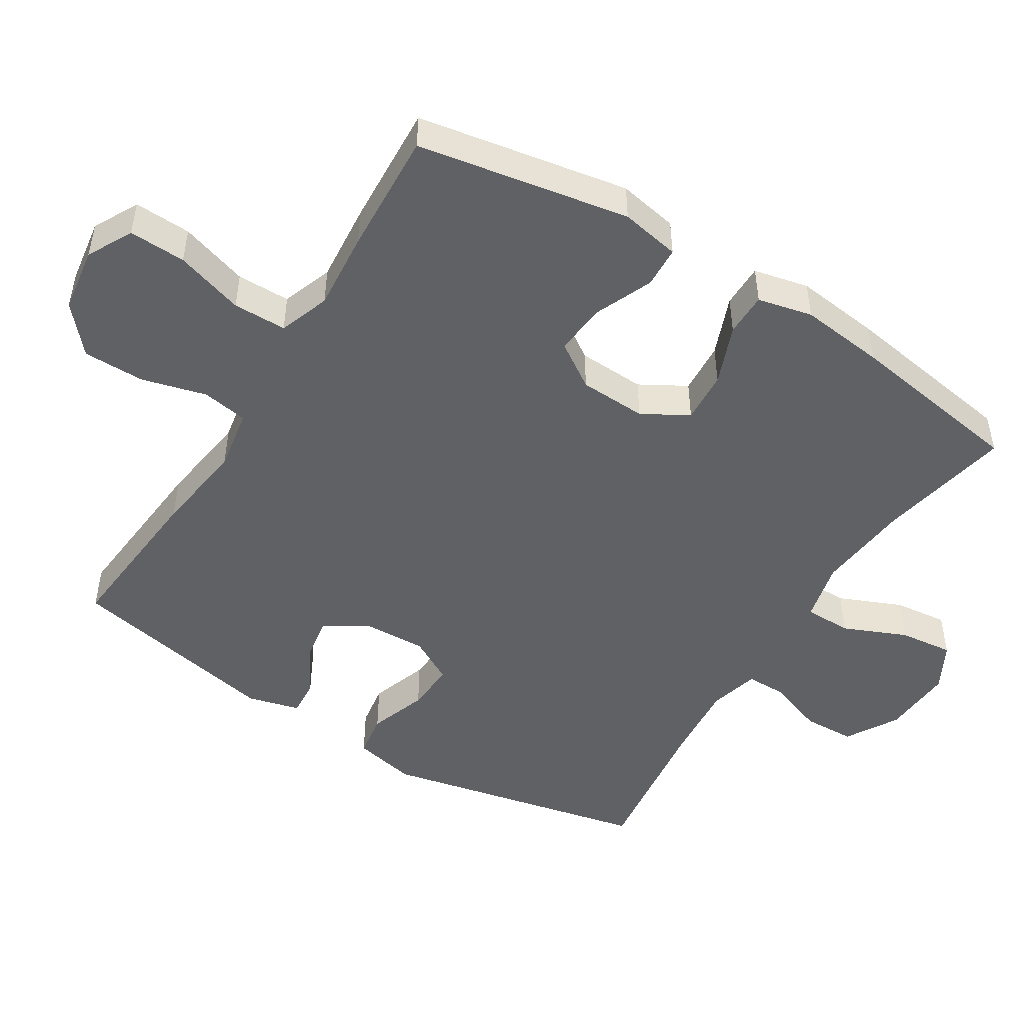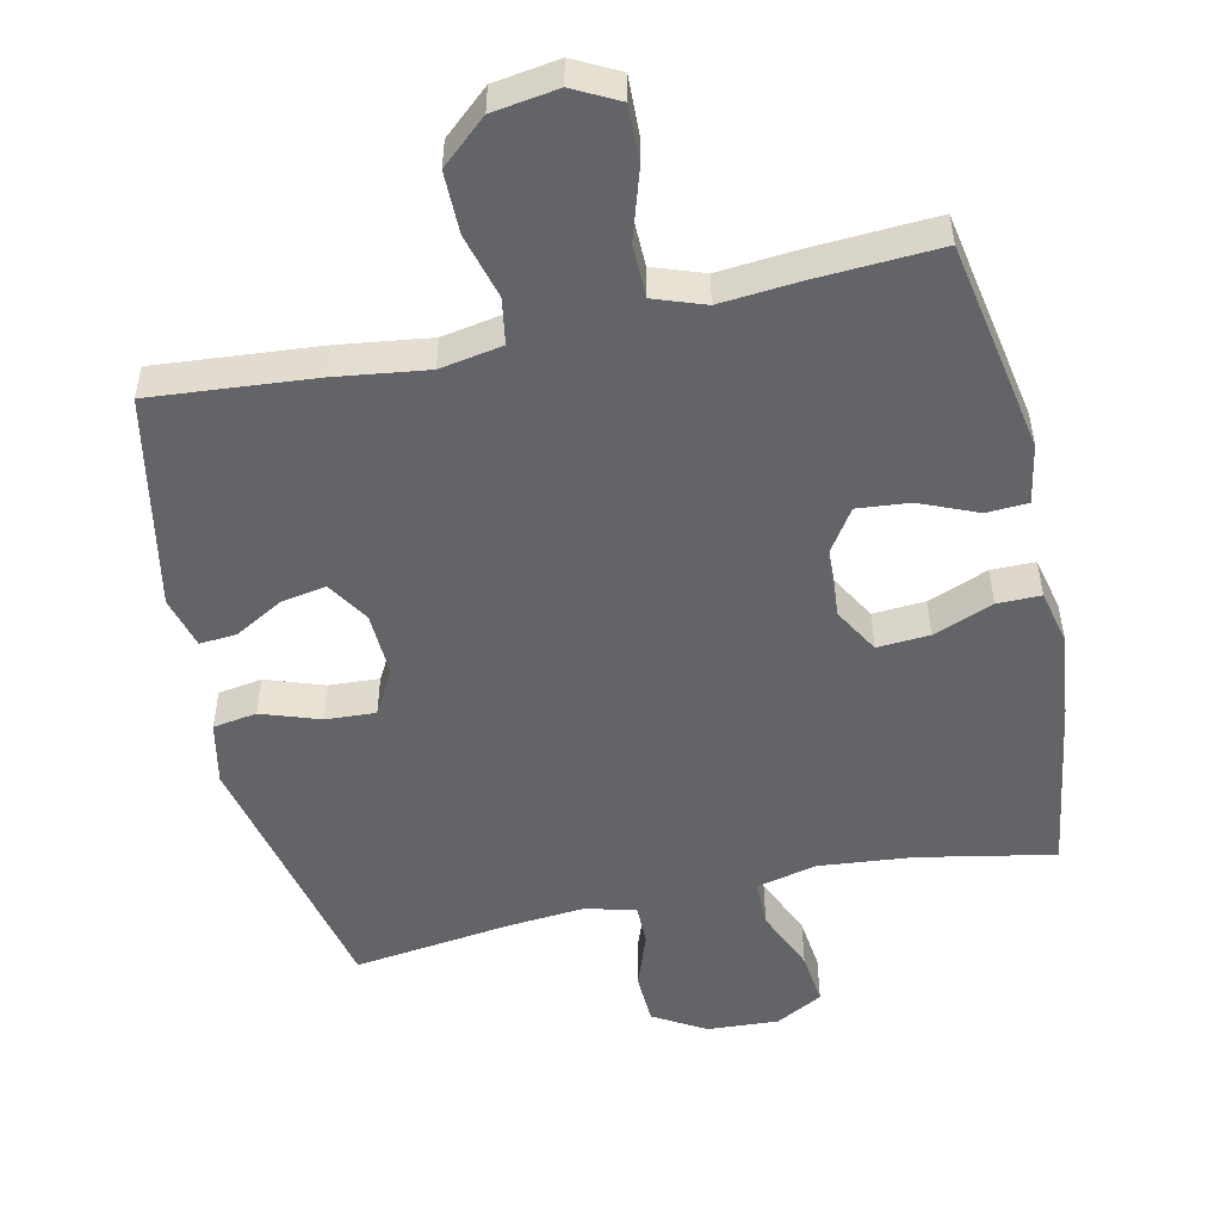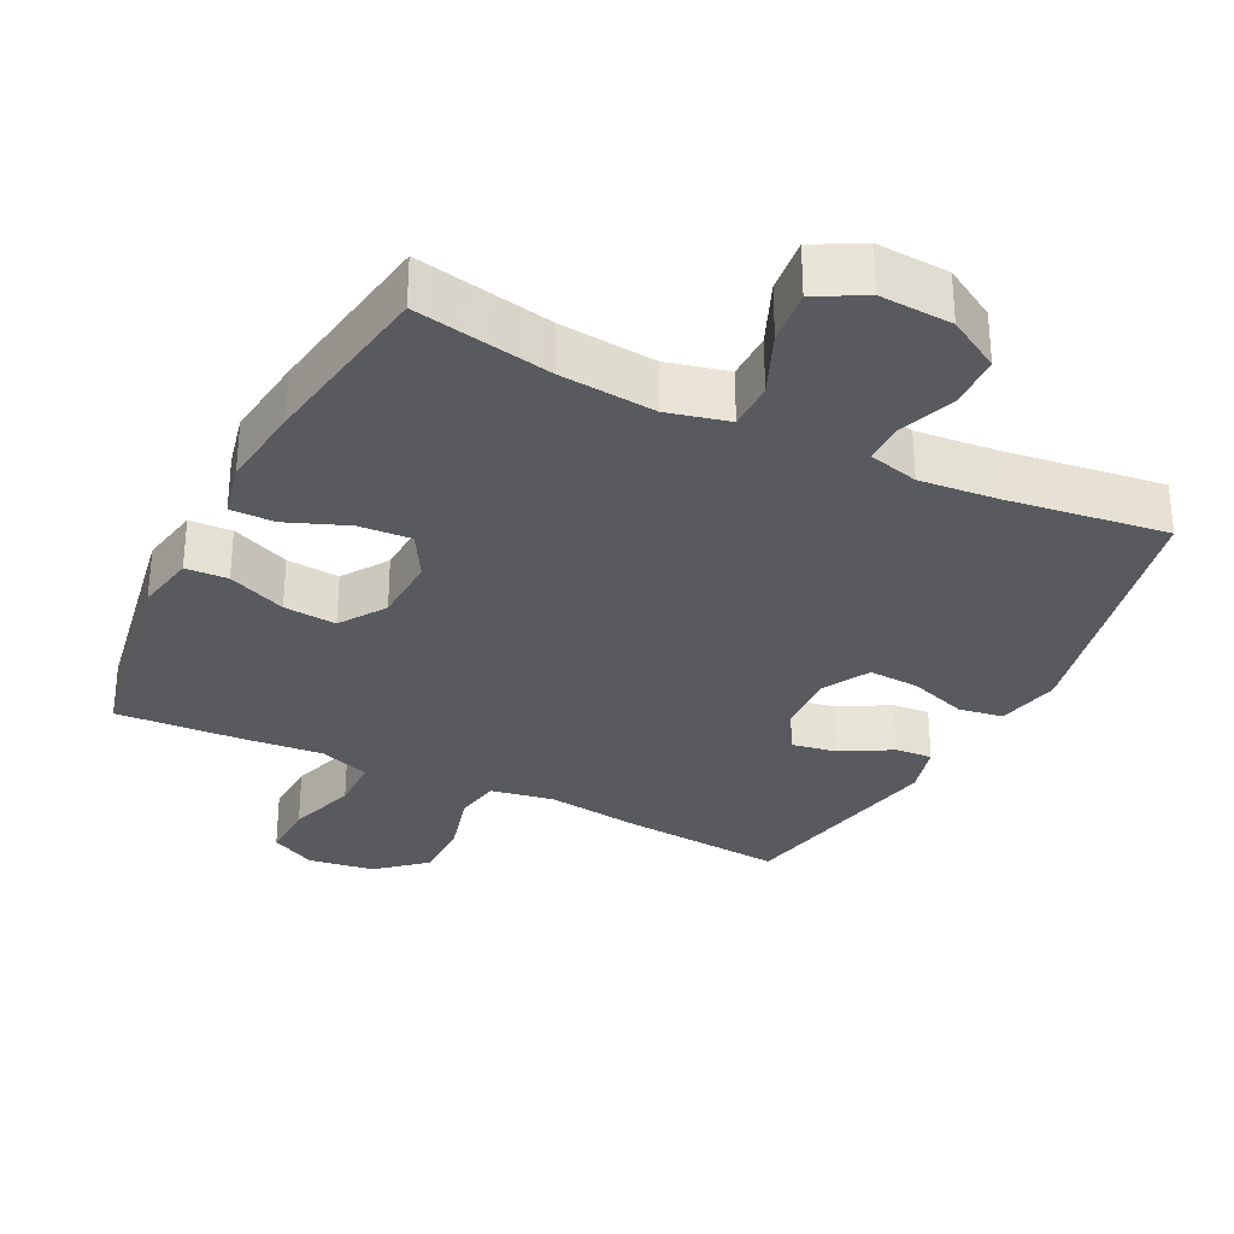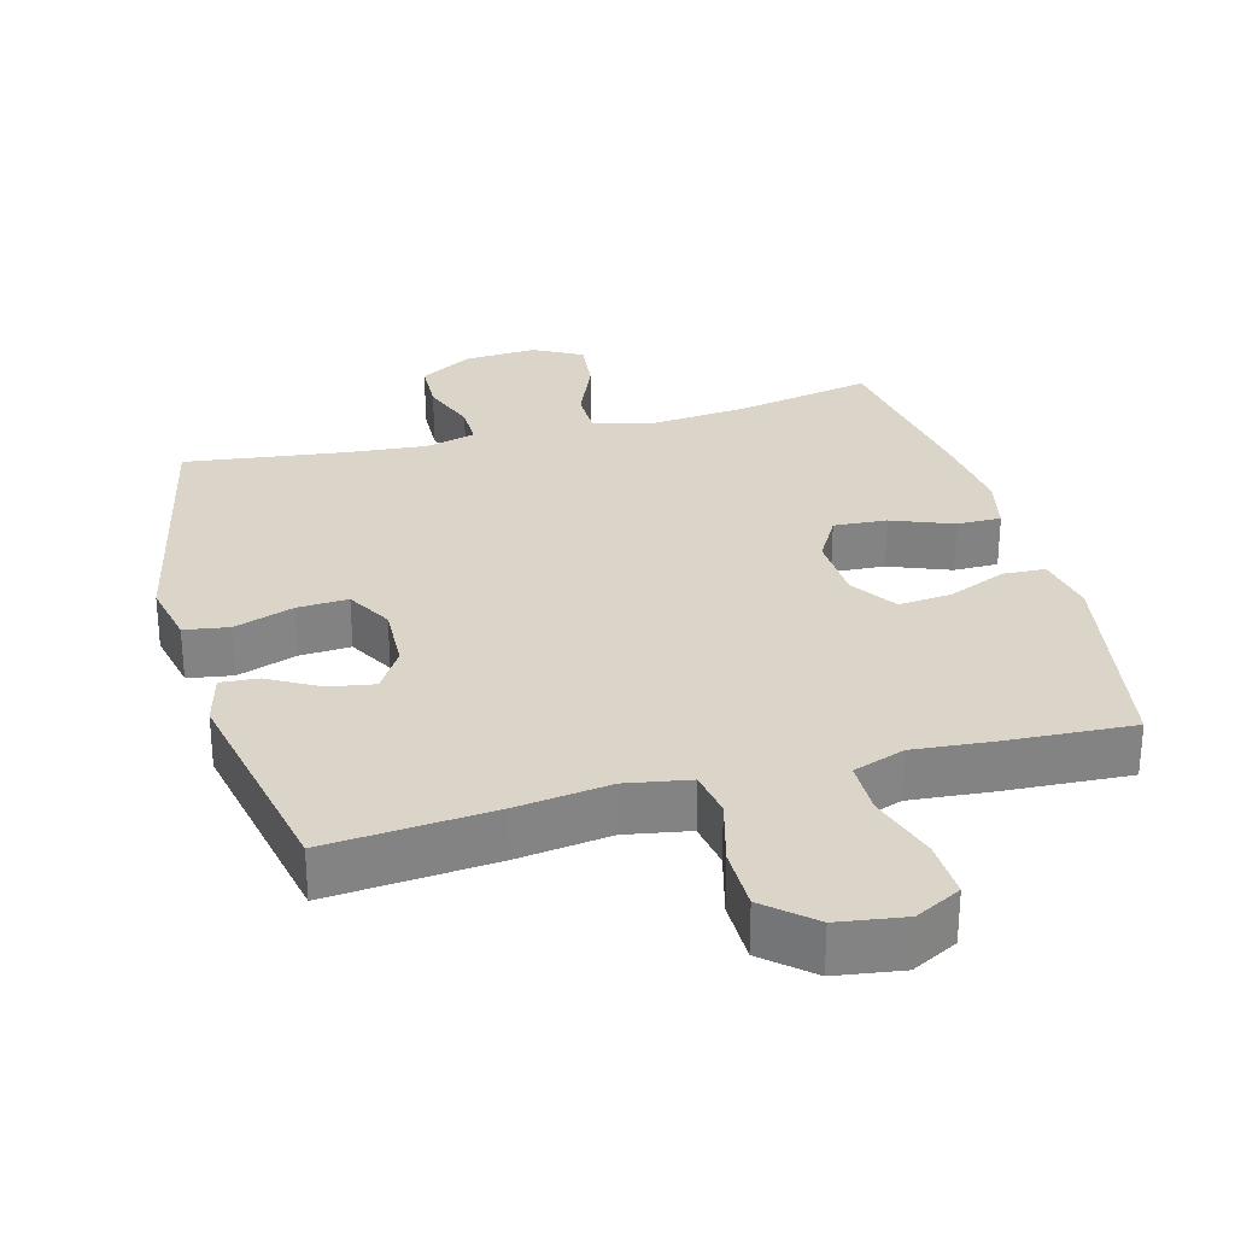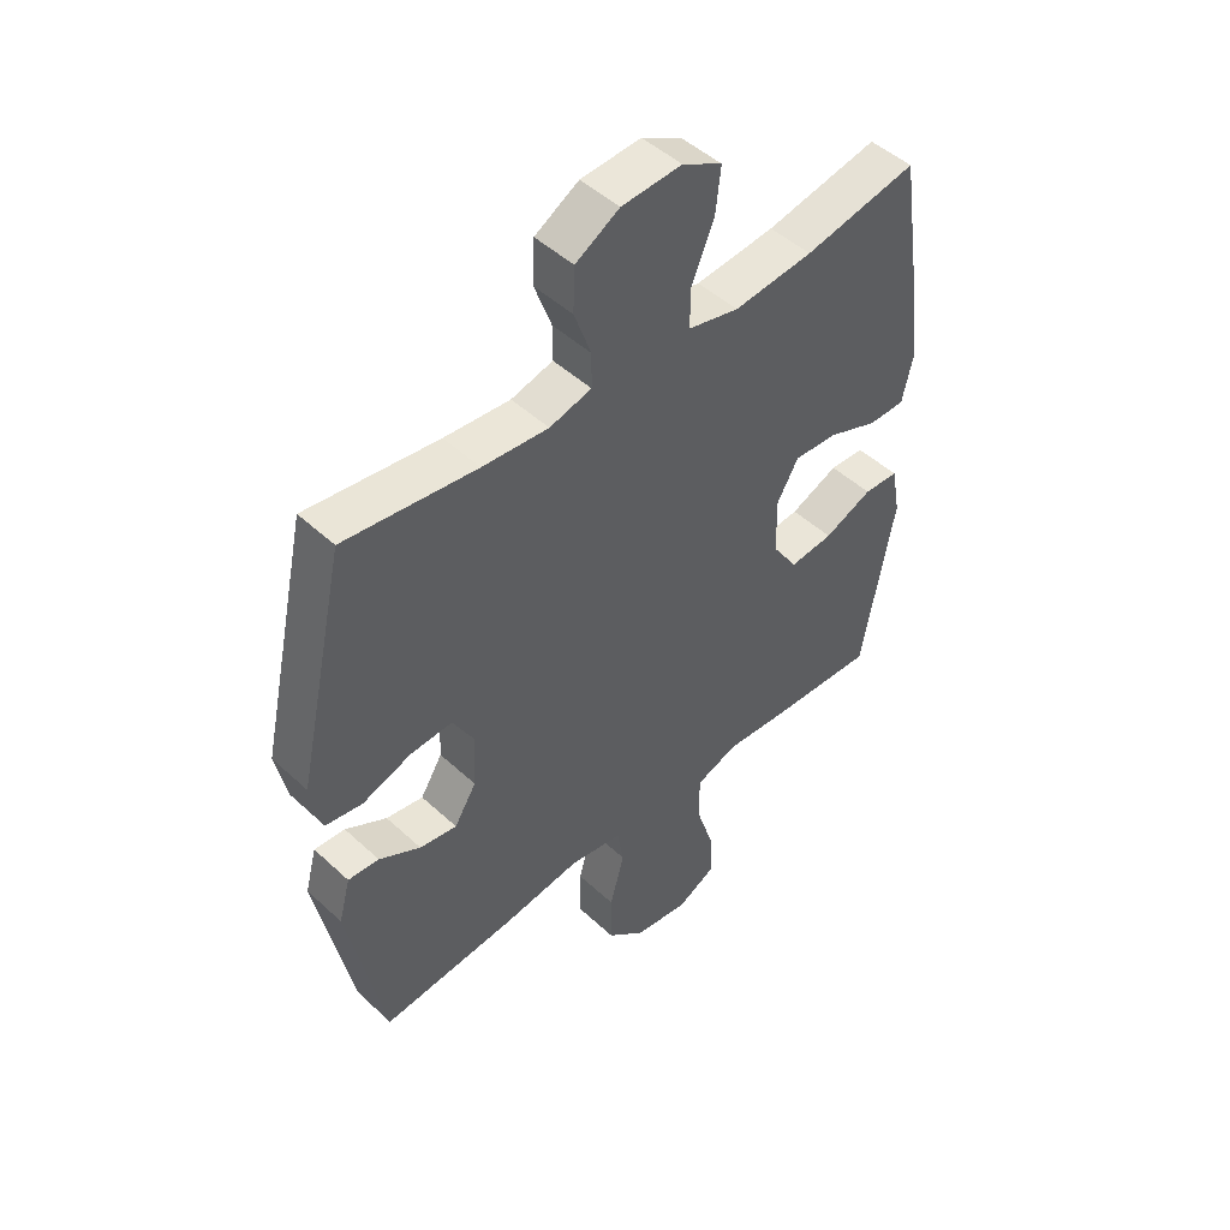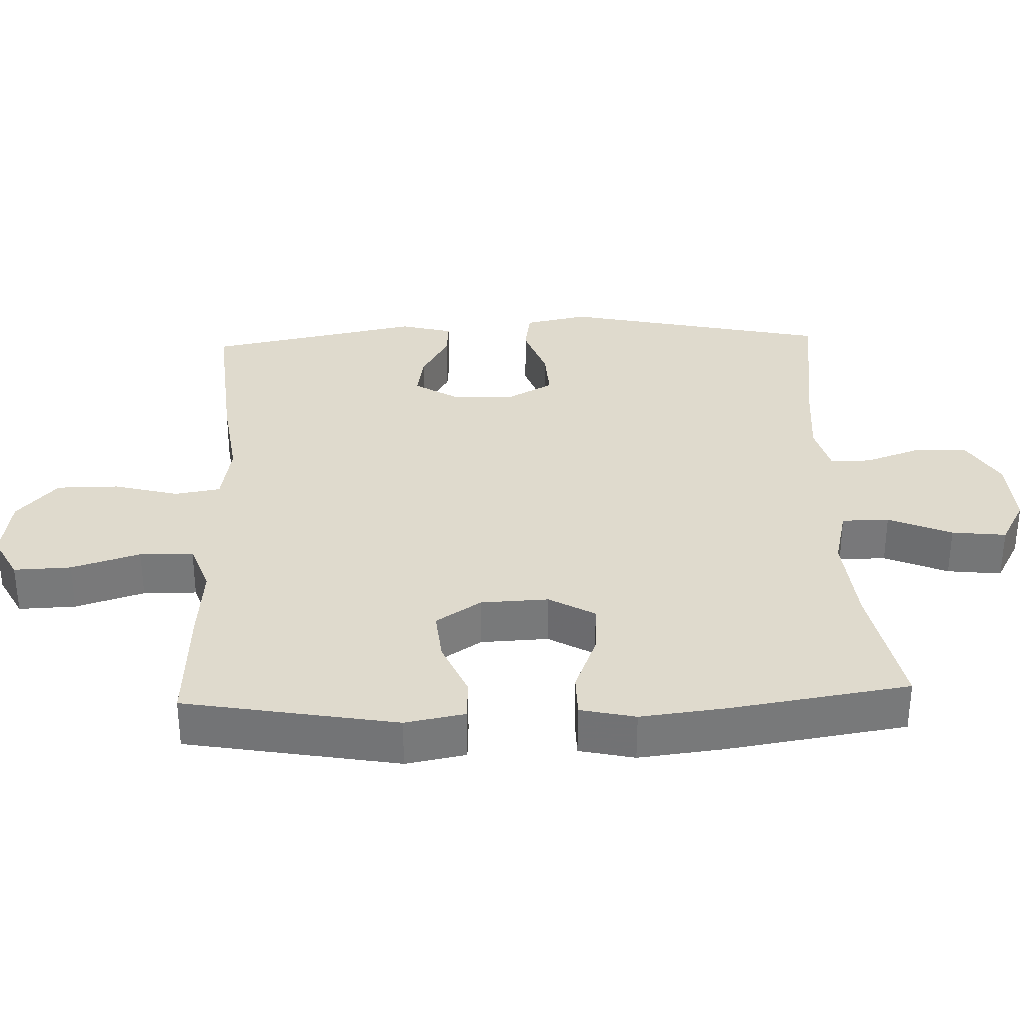
<metadata>
{"format":"obj","ext":"obj","renderer":"f3d","projection":"perspective","resolution":1024,"background":"white","views":[{"elev":-48.7,"azim":-122.0,"up":"+Y"},{"elev":-51.2,"azim":-167.5,"up":"+Y"},{"elev":-30.9,"azim":-26.6,"up":"+Y"},{"elev":29.2,"azim":164.8,"up":"+Y"},{"elev":48.2,"azim":135.9,"up":"+Z"},{"elev":32.7,"azim":-92.2,"up":"+Y"}]}
</metadata>
<code>
v -0.5 0.07 0.5
v -0.306 0.07 0.462
v -0.17 0.07 0.449
v -0.083 0.07 0.47
v -0.083 0.07 0.538
v -0.122 0.07 0.629
v -0.131 0.07 0.707
v -0.063 0.07 0.744
v 0.04 0.07 0.738
v 0.115 0.07 0.694
v 0.118 0.07 0.619
v 0.089 0.07 0.538
v 0.089 0.07 0.479
v 0.161 0.07 0.46
v 0.274 0.07 0.47
v 0.5 0.07 0.5
v 0.585 0.07 0.116
v 0.566 0.07 0.025
v 0.503 0.07 0.015
v 0.419 0.07 0.044
v 0.347 0.07 0.048
v 0.311 0.07 -0.017
v 0.315 0.07 -0.11
v 0.353 0.07 -0.171
v 0.417 0.07 -0.16
v 0.488 0.07 -0.12
v 0.541 0.07 -0.116
v 0.561 0.07 -0.191
v 0.5 0.07 -0.5
v 0.266 0.07 -0.48
v 0.133 0.07 -0.462
v 0.043 0.07 -0.478
v 0.032 0.07 -0.544
v 0.057 0.07 -0.637
v 0.057 0.07 -0.726
v -0.009 0.07 -0.784
v -0.103 0.07 -0.798
v -0.168 0.07 -0.764
v -0.165 0.07 -0.682
v -0.134 0.07 -0.583
v -0.135 0.07 -0.506
v -0.208 0.07 -0.48
v -0.322 0.07 -0.49
v -0.5 0.07 -0.5
v -0.555 0.07 -0.195
v -0.539 0.07 -0.109
v -0.479 0.07 -0.106
v -0.396 0.07 -0.141
v -0.321 0.07 -0.148
v -0.278 0.07 -0.083
v -0.274 0.07 0.014
v -0.312 0.07 0.08
v -0.387 0.07 0.075
v -0.473 0.07 0.041
v -0.536 0.07 0.041
v -0.554 0.07 0.12
v -0.54 0.07 0.242
v -0.5 0 0.5
v -0.306 0 0.462
v -0.17 0 0.449
v -0.083 0 0.47
v -0.083 0 0.538
v -0.122 0 0.629
v -0.131 0 0.707
v -0.063 0 0.744
v 0.04 0 0.738
v 0.115 0 0.694
v 0.118 0 0.619
v 0.089 0 0.538
v 0.089 0 0.479
v 0.161 0 0.46
v 0.274 0 0.47
v 0.5 0 0.5
v 0.585 0 0.116
v 0.566 0 0.025
v 0.503 0 0.015
v 0.419 0 0.044
v 0.347 0 0.048
v 0.311 0 -0.017
v 0.315 0 -0.11
v 0.353 0 -0.171
v 0.417 0 -0.16
v 0.488 0 -0.12
v 0.541 0 -0.116
v 0.561 0 -0.191
v 0.5 0 -0.5
v 0.266 0 -0.48
v 0.133 0 -0.462
v 0.043 0 -0.478
v 0.032 0 -0.544
v 0.057 0 -0.637
v 0.057 0 -0.726
v -0.009 0 -0.784
v -0.103 0 -0.798
v -0.168 0 -0.764
v -0.165 0 -0.682
v -0.134 0 -0.583
v -0.135 0 -0.506
v -0.208 0 -0.48
v -0.322 0 -0.49
v -0.5 0 -0.5
v -0.555 0 -0.195
v -0.539 0 -0.109
v -0.479 0 -0.106
v -0.396 0 -0.141
v -0.321 0 -0.148
v -0.278 0 -0.083
v -0.274 0 0.014
v -0.312 0 0.08
v -0.387 0 0.075
v -0.473 0 0.041
v -0.536 0 0.041
v -0.554 0 0.12
v -0.54 0 0.242
f 57 1 2
f 56 57 2
f 55 56 2
f 54 55 2
f 53 54 2
f 52 53 2 3
f 51 52 3 4
f 50 51 4
f 46 47 48
f 45 46 48
f 44 45 48
f 43 44 48
f 42 43 48
f 41 42 48 49
f 38 39 40
f 37 38 40
f 36 37 40
f 35 36 40
f 34 35 40
f 33 34 40
f 32 33 40 41
f 41 49 50
f 32 41 50
f 31 32 50
f 29 30 31
f 28 29 31
f 27 28 31
f 26 27 31
f 25 26 31
f 18 19 20
f 17 18 20
f 16 17 20
f 15 16 20
f 14 15 20 21
f 13 14 21 22
f 10 11 12
f 9 10 12
f 8 9 12
f 7 8 12
f 6 7 12
f 5 6 12
f 4 5 12 13
f 13 22 23
f 4 13 23
f 50 4 23
f 24 25 31
f 23 24 31 50
f 59 58 114
f 59 114 113
f 59 113 112
f 59 112 111
f 59 111 110
f 60 59 110 109
f 61 60 109 108
f 61 108 107
f 105 104 103
f 105 103 102
f 105 102 101
f 105 101 100
f 105 100 99
f 106 105 99 98
f 97 96 95
f 97 95 94
f 97 94 93
f 97 93 92
f 97 92 91
f 97 91 90
f 98 97 90 89
f 107 106 98
f 107 98 89
f 107 89 88
f 88 87 86
f 88 86 85
f 88 85 84
f 88 84 83
f 88 83 82
f 77 76 75
f 77 75 74
f 77 74 73
f 77 73 72
f 78 77 72 71
f 79 78 71 70
f 69 68 67
f 69 67 66
f 69 66 65
f 69 65 64
f 69 64 63
f 69 63 62
f 70 69 62 61
f 80 79 70
f 80 70 61
f 80 61 107
f 88 82 81
f 107 88 81 80
f 1 58 59 2
f 2 59 60 3
f 3 60 61 4
f 4 61 62 5
f 5 62 63 6
f 6 63 64 7
f 7 64 65 8
f 8 65 66 9
f 9 66 67 10
f 10 67 68 11
f 11 68 69 12
f 12 69 70 13
f 13 70 71 14
f 14 71 72 15
f 15 72 73 16
f 16 73 74 17
f 17 74 75 18
f 18 75 76 19
f 19 76 77 20
f 20 77 78 21
f 21 78 79 22
f 22 79 80 23
f 23 80 81 24
f 24 81 82 25
f 25 82 83 26
f 26 83 84 27
f 27 84 85 28
f 28 85 86 29
f 29 86 87 30
f 30 87 88 31
f 31 88 89 32
f 32 89 90 33
f 33 90 91 34
f 34 91 92 35
f 35 92 93 36
f 36 93 94 37
f 37 94 95 38
f 38 95 96 39
f 39 96 97 40
f 40 97 98 41
f 41 98 99 42
f 42 99 100 43
f 43 100 101 44
f 44 101 102 45
f 45 102 103 46
f 46 103 104 47
f 47 104 105 48
f 48 105 106 49
f 49 106 107 50
f 50 107 108 51
f 51 108 109 52
f 52 109 110 53
f 53 110 111 54
f 54 111 112 55
f 55 112 113 56
f 56 113 114 57
f 57 114 58 1

</code>
